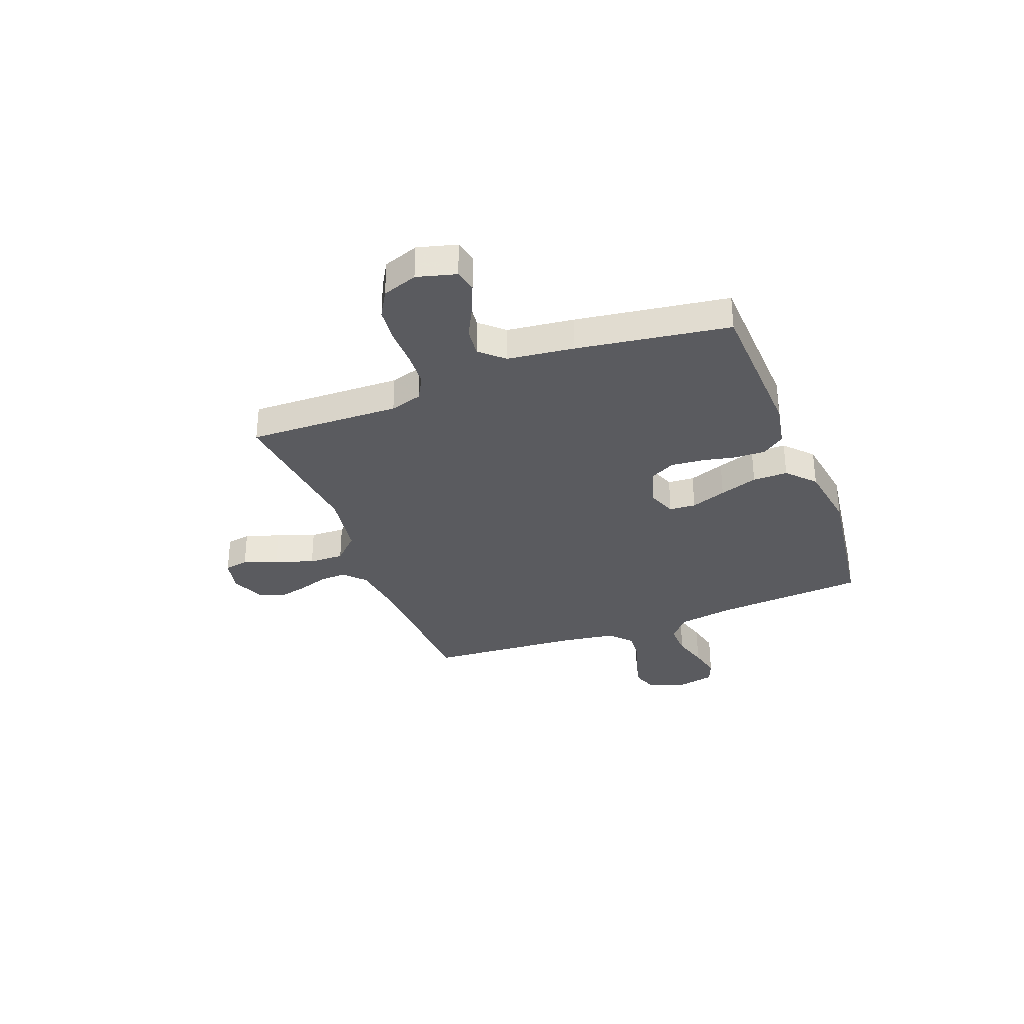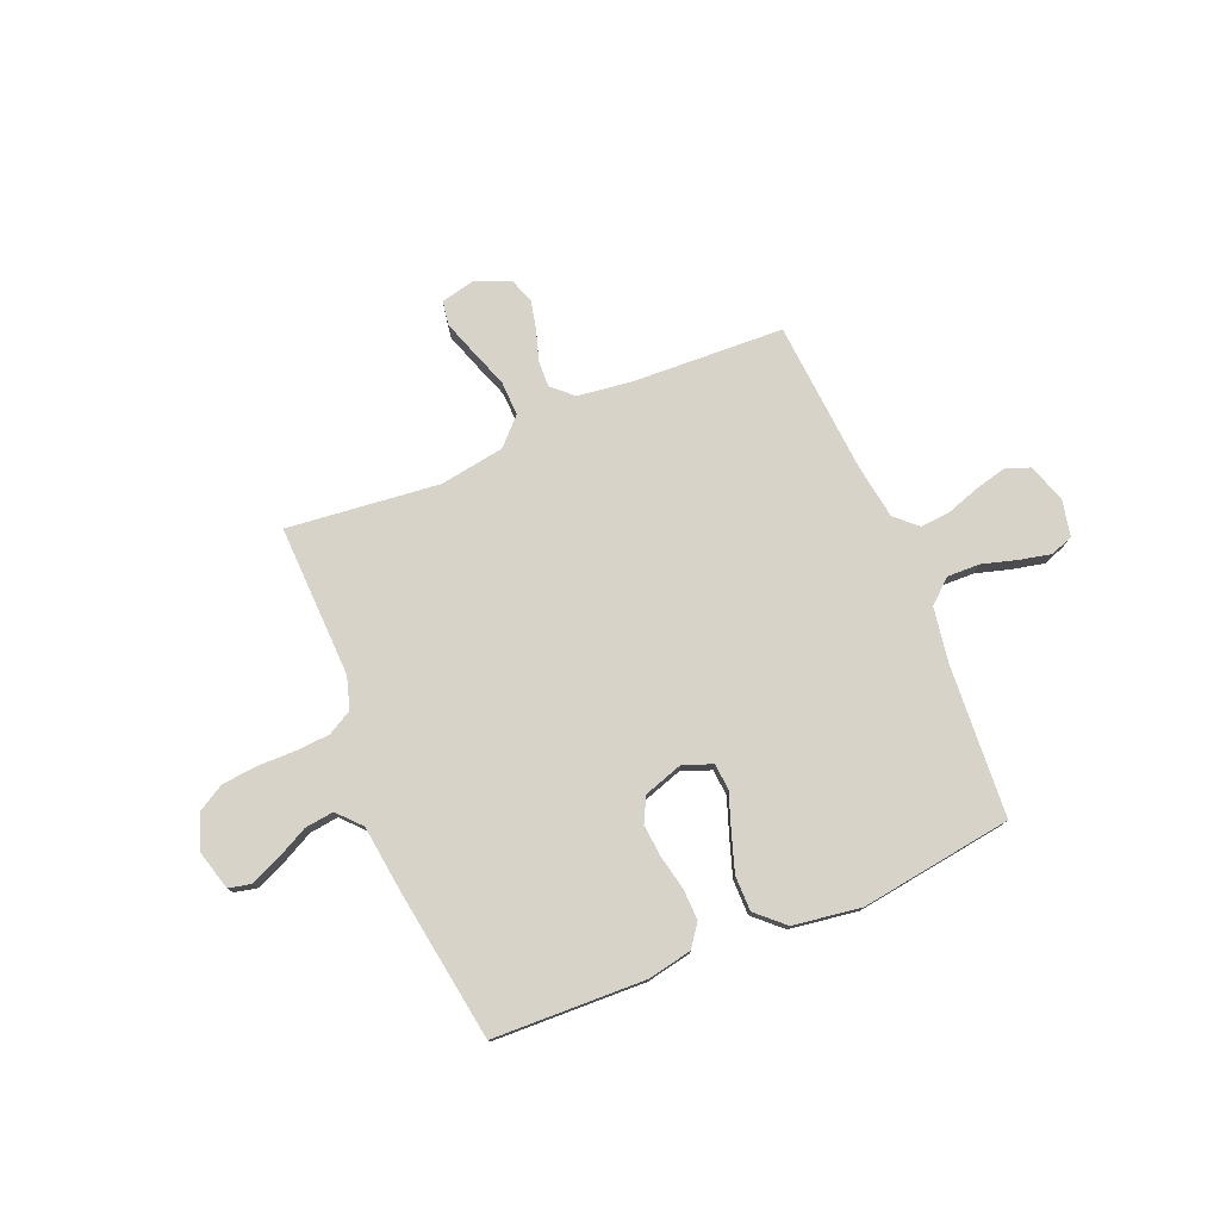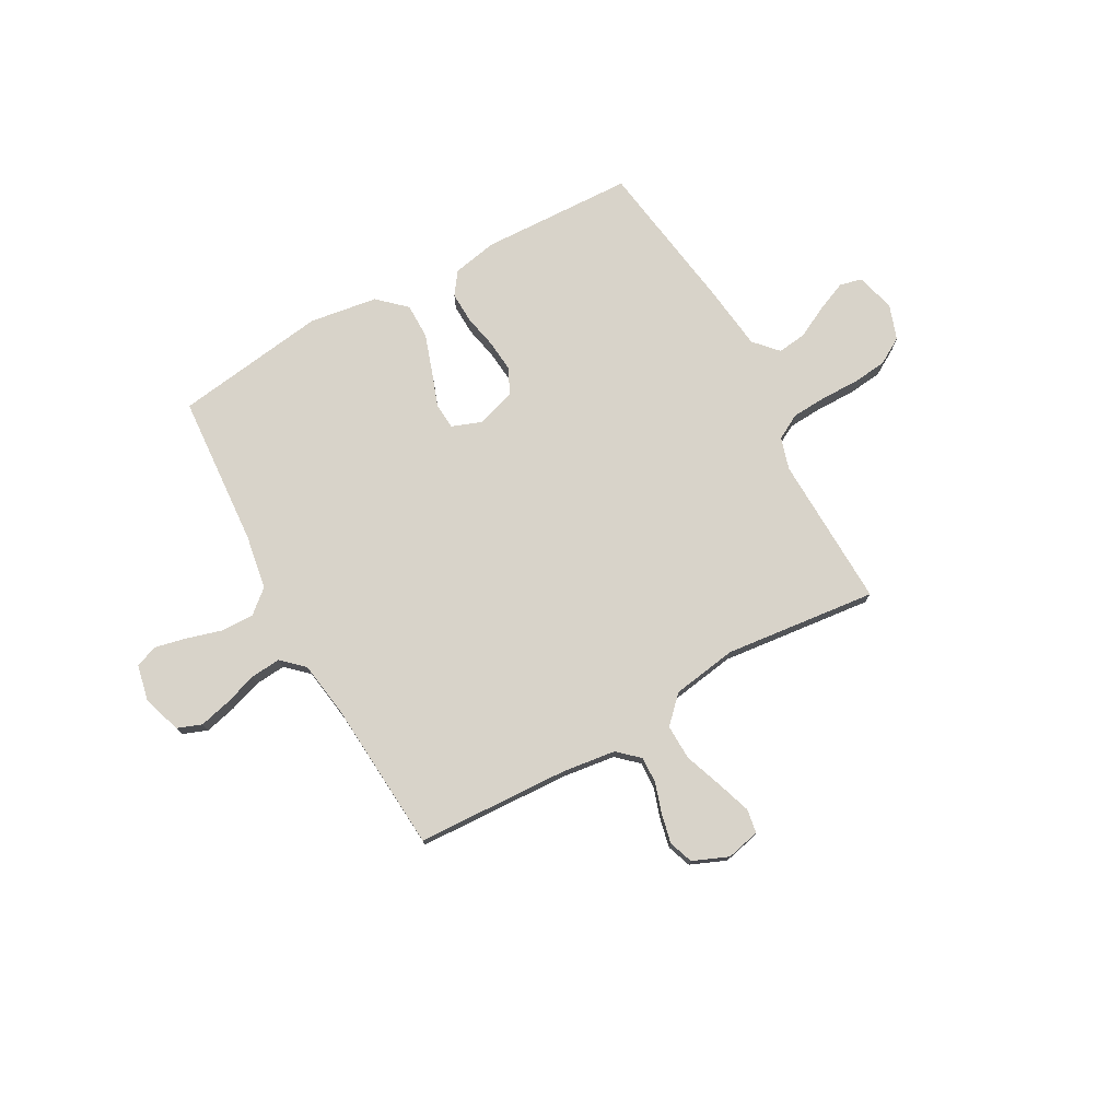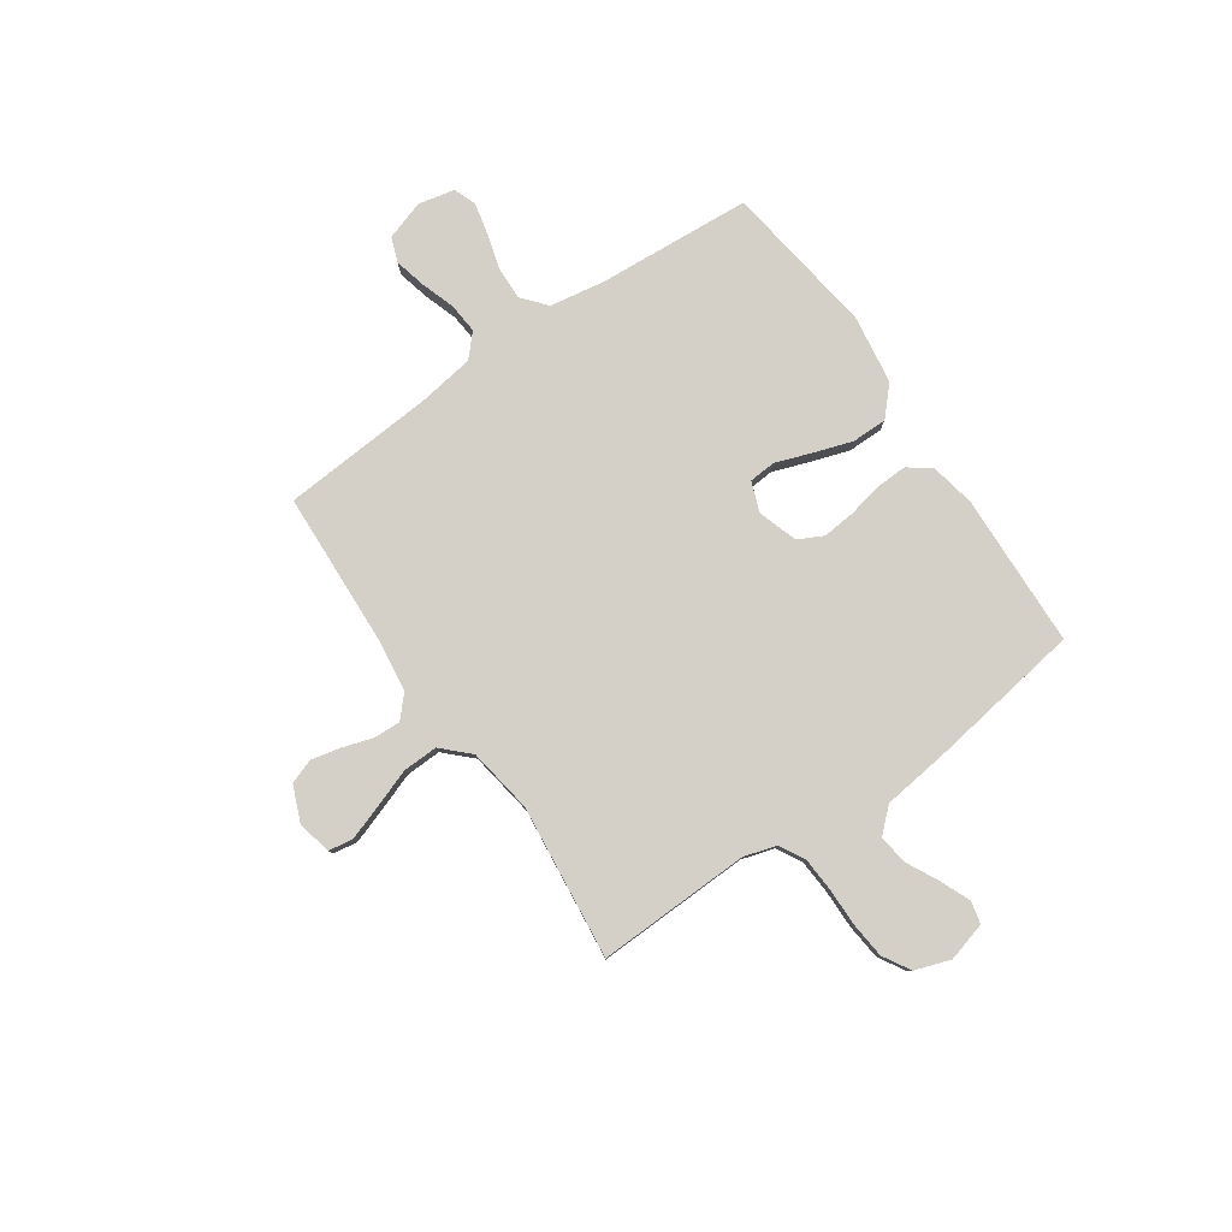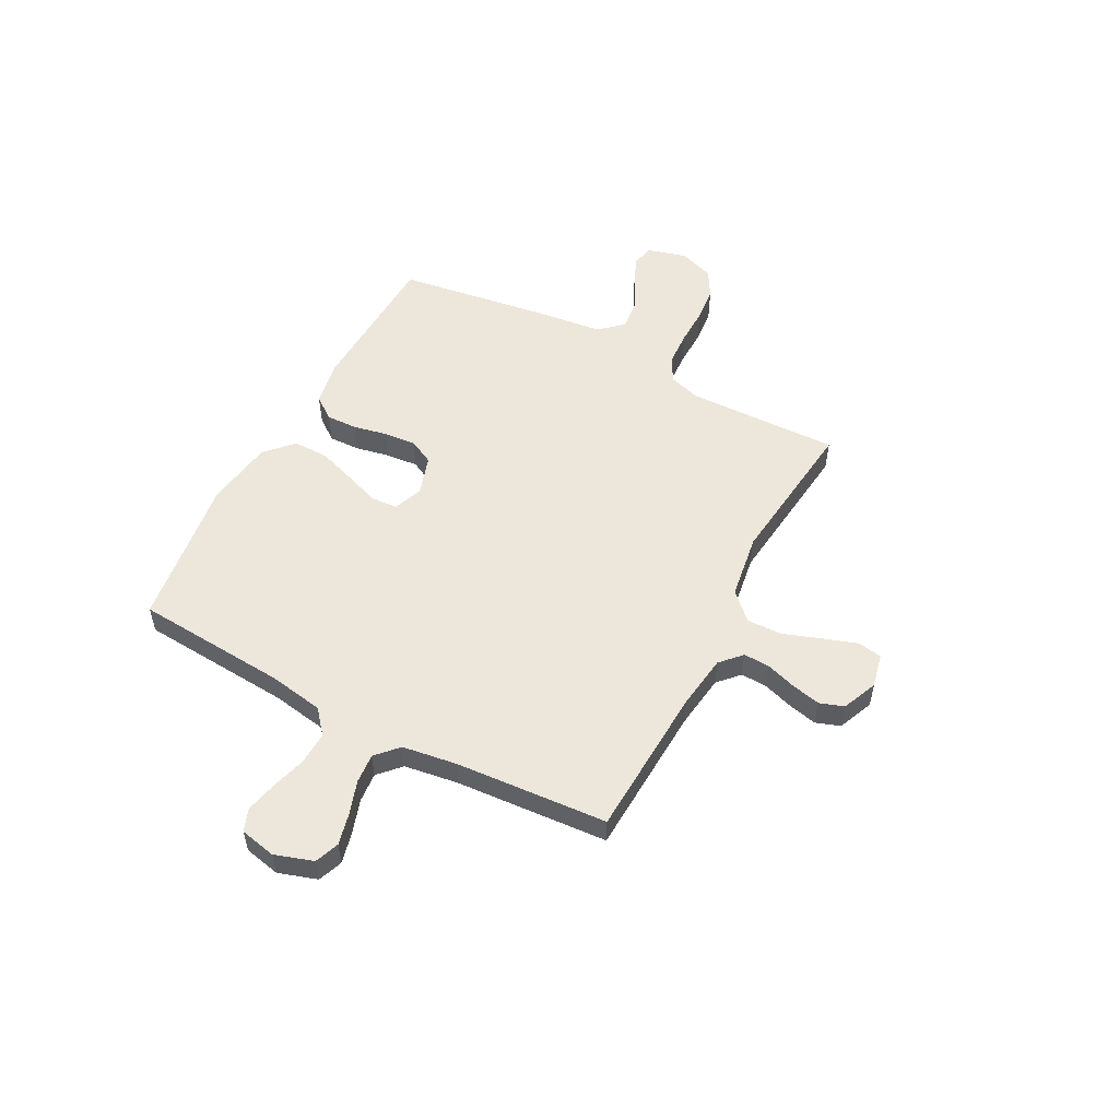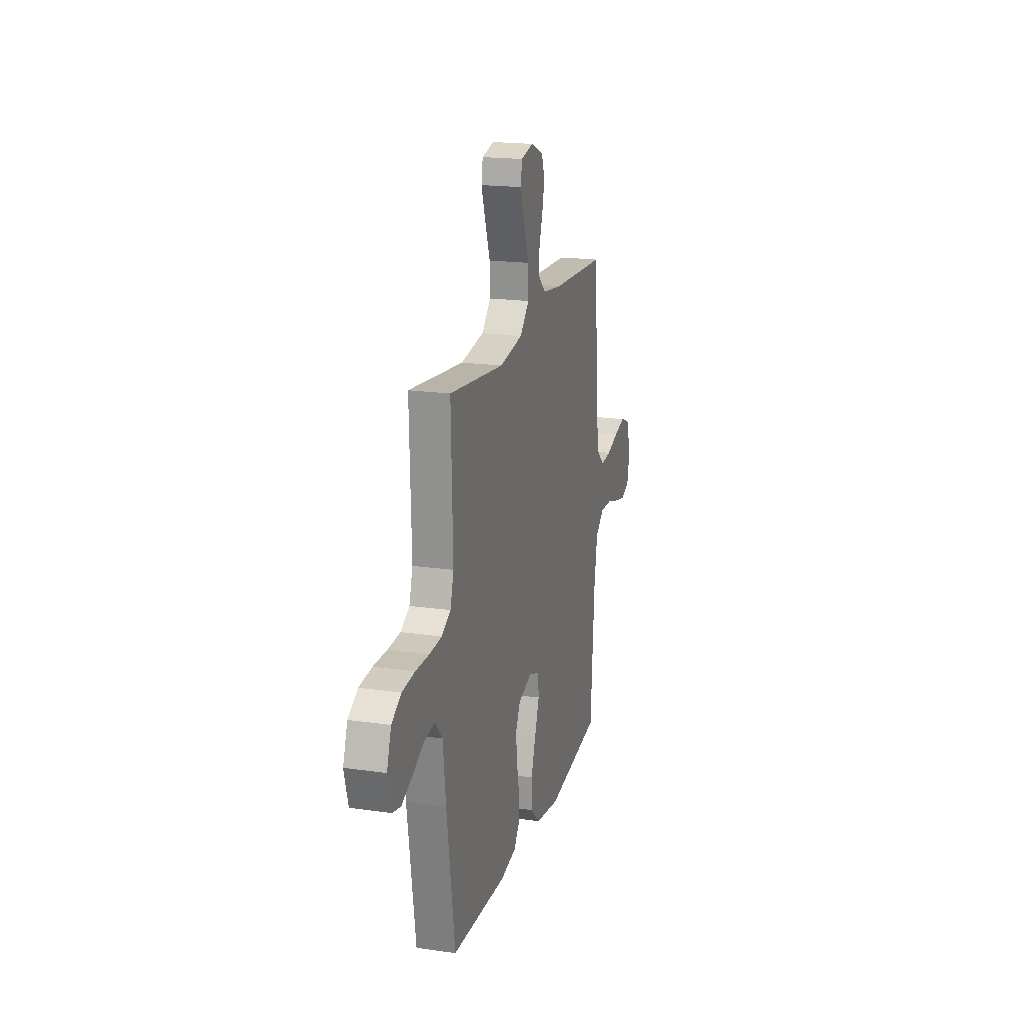
<metadata>
{"format":"obj","ext":"obj","renderer":"f3d","projection":"perspective","resolution":1024,"background":"white","views":[{"elev":-32.9,"azim":111.0,"up":"+Y"},{"elev":77.0,"azim":157.3,"up":"+Y"},{"elev":75.9,"azim":-29.0,"up":"+Y"},{"elev":80.0,"azim":55.4,"up":"+Y"},{"elev":53.7,"azim":-62.0,"up":"+Y"},{"elev":18.9,"azim":105.3,"up":"+Z"}]}
</metadata>
<code>
v -0.5 0.07 -0.5
v -0.521 0.07 -0.2
v -0.539 0.07 -0.092
v -0.586 0.07 -0.052
v -0.65 0.07 -0.054
v -0.719 0.07 -0.074
v -0.782 0.07 -0.088
v -0.826 0.07 -0.071
v -0.841 0.07 0
v -0.816 0.07 0.076
v -0.768 0.07 0.094
v -0.706 0.07 0.079
v -0.64 0.07 0.057
v -0.581 0.07 0.052
v -0.538 0.07 0.092
v -0.522 0.07 0.2
v -0.5 0.07 0.5
v -0.2 0.07 0.514
v -0.094 0.07 0.528
v -0.053 0.07 0.566
v -0.055 0.07 0.618
v -0.074 0.07 0.677
v -0.087 0.07 0.735
v -0.07 0.07 0.783
v 0 0.07 0.812
v 0.066 0.07 0.797
v 0.074 0.07 0.75
v 0.051 0.07 0.682
v 0.024 0.07 0.607
v 0.022 0.07 0.538
v 0.072 0.07 0.487
v 0.2 0.07 0.467
v 0.5 0.07 0.5
v 0.491 0.07 0.2
v 0.51 0.07 0.137
v 0.559 0.07 0.11
v 0.627 0.07 0.106
v 0.701 0.07 0.107
v 0.77 0.07 0.1
v 0.823 0.07 0.069
v 0.847 0.07 0
v 0.826 0.07 -0.077
v 0.782 0.07 -0.087
v 0.723 0.07 -0.062
v 0.66 0.07 -0.03
v 0.603 0.07 -0.023
v 0.561 0.07 -0.069
v 0.545 0.07 -0.2
v 0.5 0.07 -0.5
v 0.2 0.07 -0.511
v 0.112 0.07 -0.494
v 0.08 0.07 -0.45
v 0.082 0.07 -0.389
v 0.096 0.07 -0.322
v 0.102 0.07 -0.258
v 0.077 0.07 -0.209
v 0 0.07 -0.184
v -0.058 0.07 -0.206
v -0.062 0.07 -0.258
v -0.037 0.07 -0.328
v -0.012 0.07 -0.403
v -0.012 0.07 -0.472
v -0.066 0.07 -0.522
v -0.2 0.07 -0.542
v -0.5 0 -0.5
v -0.521 0 -0.2
v -0.539 0 -0.092
v -0.586 0 -0.052
v -0.65 0 -0.054
v -0.719 0 -0.074
v -0.782 0 -0.088
v -0.826 0 -0.071
v -0.841 0 0
v -0.816 0 0.076
v -0.768 0 0.094
v -0.706 0 0.079
v -0.64 0 0.057
v -0.581 0 0.052
v -0.538 0 0.092
v -0.522 0 0.2
v -0.5 0 0.5
v -0.2 0 0.514
v -0.094 0 0.528
v -0.053 0 0.566
v -0.055 0 0.618
v -0.074 0 0.677
v -0.087 0 0.735
v -0.07 0 0.783
v 0 0 0.812
v 0.066 0 0.797
v 0.074 0 0.75
v 0.051 0 0.682
v 0.024 0 0.607
v 0.022 0 0.538
v 0.072 0 0.487
v 0.2 0 0.467
v 0.5 0 0.5
v 0.491 0 0.2
v 0.51 0 0.137
v 0.559 0 0.11
v 0.627 0 0.106
v 0.701 0 0.107
v 0.77 0 0.1
v 0.823 0 0.069
v 0.847 0 0
v 0.826 0 -0.077
v 0.782 0 -0.087
v 0.723 0 -0.062
v 0.66 0 -0.03
v 0.603 0 -0.023
v 0.561 0 -0.069
v 0.545 0 -0.2
v 0.5 0 -0.5
v 0.2 0 -0.511
v 0.112 0 -0.494
v 0.08 0 -0.45
v 0.082 0 -0.389
v 0.096 0 -0.322
v 0.102 0 -0.258
v 0.077 0 -0.209
v 0 0 -0.184
v -0.058 0 -0.206
v -0.062 0 -0.258
v -0.037 0 -0.328
v -0.012 0 -0.403
v -0.012 0 -0.472
v -0.066 0 -0.522
v -0.2 0 -0.542
f 64 1 2
f 63 64 2
f 62 63 2
f 61 62 2
f 60 61 2
f 59 60 2
f 58 59 2 3
f 57 58 3 4
f 52 53 54
f 51 52 54
f 50 51 54
f 49 50 54
f 48 49 54
f 47 48 54
f 46 47 54 55
f 43 44 45
f 42 43 45
f 41 42 45
f 40 41 45
f 39 40 45
f 38 39 45
f 37 38 45
f 36 37 45 46
f 46 55 56
f 36 46 56
f 35 36 56
f 32 33 34
f 35 56 57
f 34 35 57
f 32 34 57
f 31 32 57
f 27 28 29
f 26 27 29
f 25 26 29
f 24 25 29
f 23 24 29
f 22 23 29
f 21 22 29
f 20 21 29 30
f 16 17 18
f 15 16 18 19
f 11 12 13
f 10 11 13
f 9 10 13
f 8 9 13
f 7 8 13
f 6 7 13
f 5 6 13
f 4 5 13 14
f 31 57 4
f 30 31 4
f 20 30 4
f 19 20 4
f 15 19 4
f 4 14 15
f 66 65 128
f 66 128 127
f 66 127 126
f 66 126 125
f 66 125 124
f 66 124 123
f 67 66 123 122
f 68 67 122 121
f 118 117 116
f 118 116 115
f 118 115 114
f 118 114 113
f 118 113 112
f 118 112 111
f 119 118 111 110
f 109 108 107
f 109 107 106
f 109 106 105
f 109 105 104
f 109 104 103
f 109 103 102
f 109 102 101
f 110 109 101 100
f 120 119 110
f 120 110 100
f 120 100 99
f 98 97 96
f 121 120 99
f 121 99 98
f 121 98 96
f 121 96 95
f 93 92 91
f 93 91 90
f 93 90 89
f 93 89 88
f 93 88 87
f 93 87 86
f 93 86 85
f 94 93 85 84
f 82 81 80
f 83 82 80 79
f 77 76 75
f 77 75 74
f 77 74 73
f 77 73 72
f 77 72 71
f 77 71 70
f 77 70 69
f 78 77 69 68
f 68 121 95
f 68 95 94
f 68 94 84
f 68 84 83
f 68 83 79
f 79 78 68
f 1 65 66 2
f 2 66 67 3
f 3 67 68 4
f 4 68 69 5
f 5 69 70 6
f 6 70 71 7
f 7 71 72 8
f 8 72 73 9
f 9 73 74 10
f 10 74 75 11
f 11 75 76 12
f 12 76 77 13
f 13 77 78 14
f 14 78 79 15
f 15 79 80 16
f 16 80 81 17
f 17 81 82 18
f 18 82 83 19
f 19 83 84 20
f 20 84 85 21
f 21 85 86 22
f 22 86 87 23
f 23 87 88 24
f 24 88 89 25
f 25 89 90 26
f 26 90 91 27
f 27 91 92 28
f 28 92 93 29
f 29 93 94 30
f 30 94 95 31
f 31 95 96 32
f 32 96 97 33
f 33 97 98 34
f 34 98 99 35
f 35 99 100 36
f 36 100 101 37
f 37 101 102 38
f 38 102 103 39
f 39 103 104 40
f 40 104 105 41
f 41 105 106 42
f 42 106 107 43
f 43 107 108 44
f 44 108 109 45
f 45 109 110 46
f 46 110 111 47
f 47 111 112 48
f 48 112 113 49
f 49 113 114 50
f 50 114 115 51
f 51 115 116 52
f 52 116 117 53
f 53 117 118 54
f 54 118 119 55
f 55 119 120 56
f 56 120 121 57
f 57 121 122 58
f 58 122 123 59
f 59 123 124 60
f 60 124 125 61
f 61 125 126 62
f 62 126 127 63
f 63 127 128 64
f 64 128 65 1

</code>
